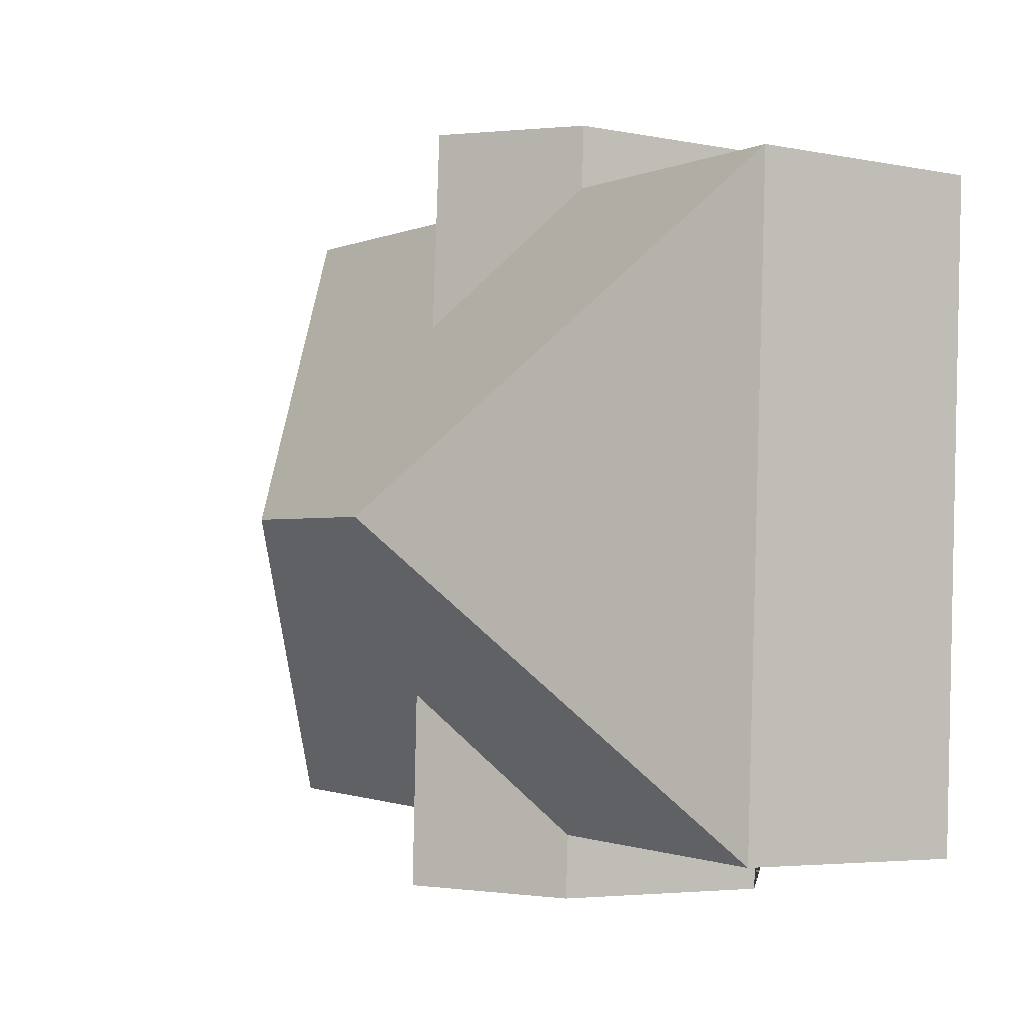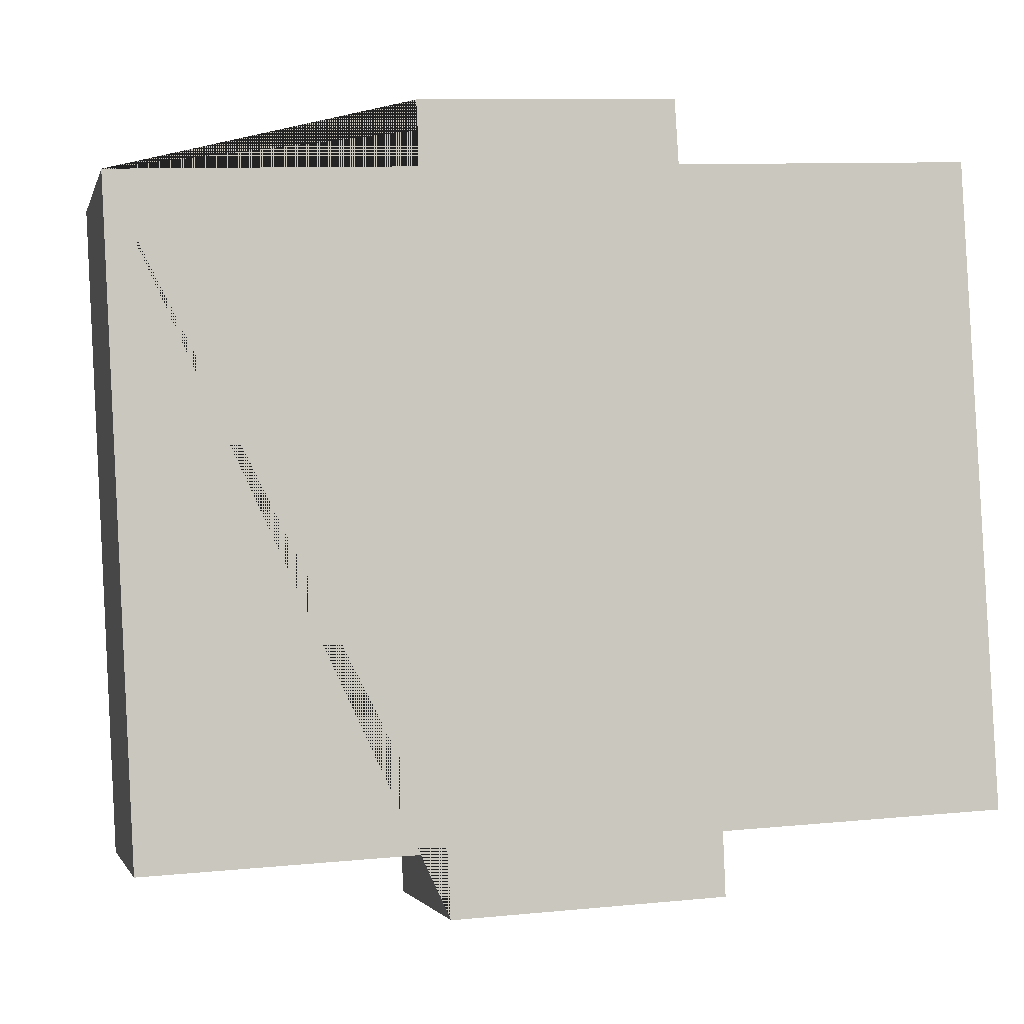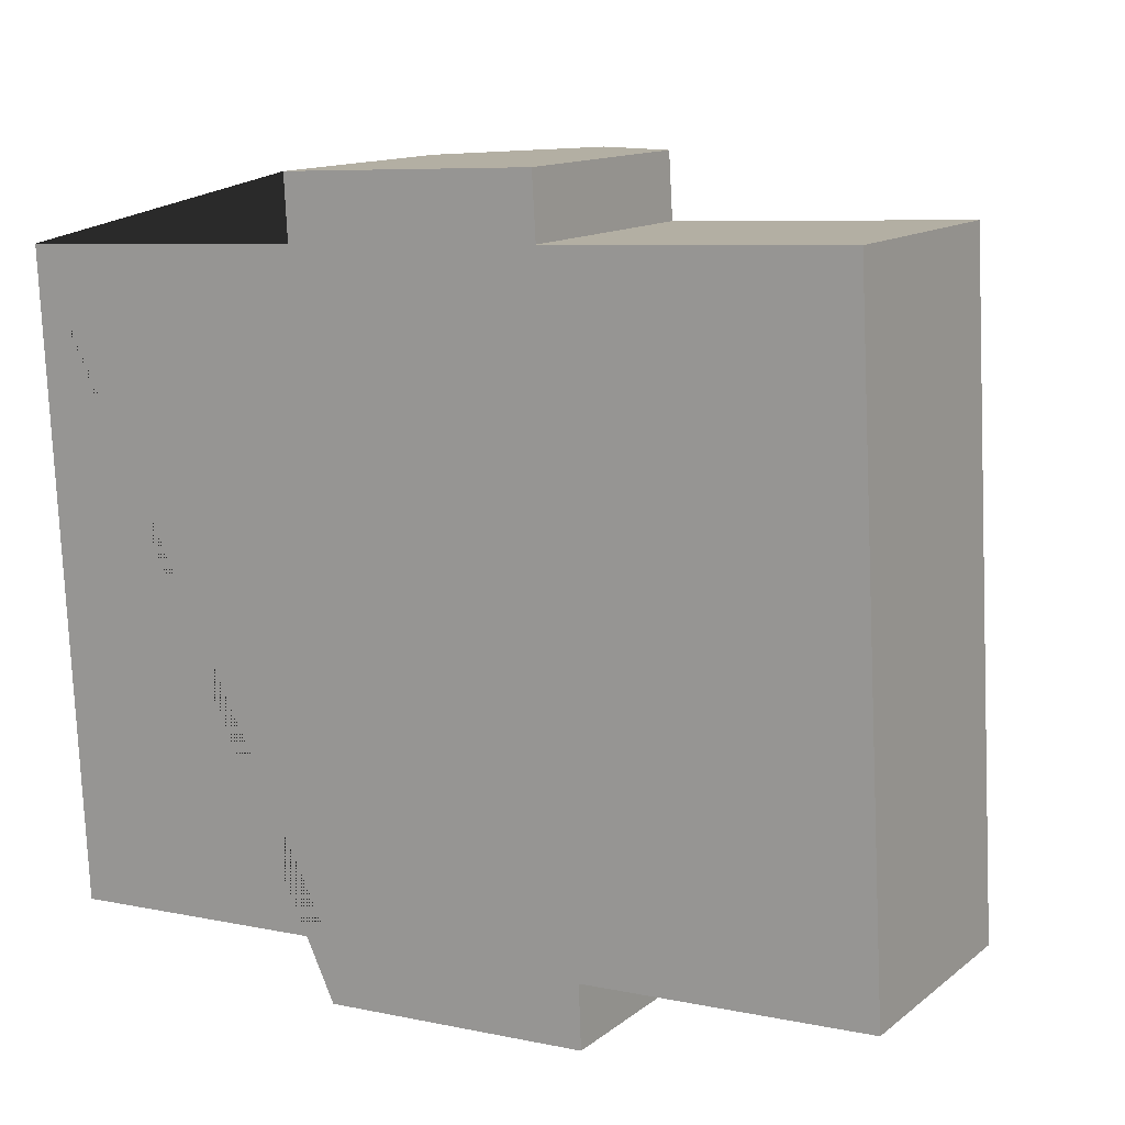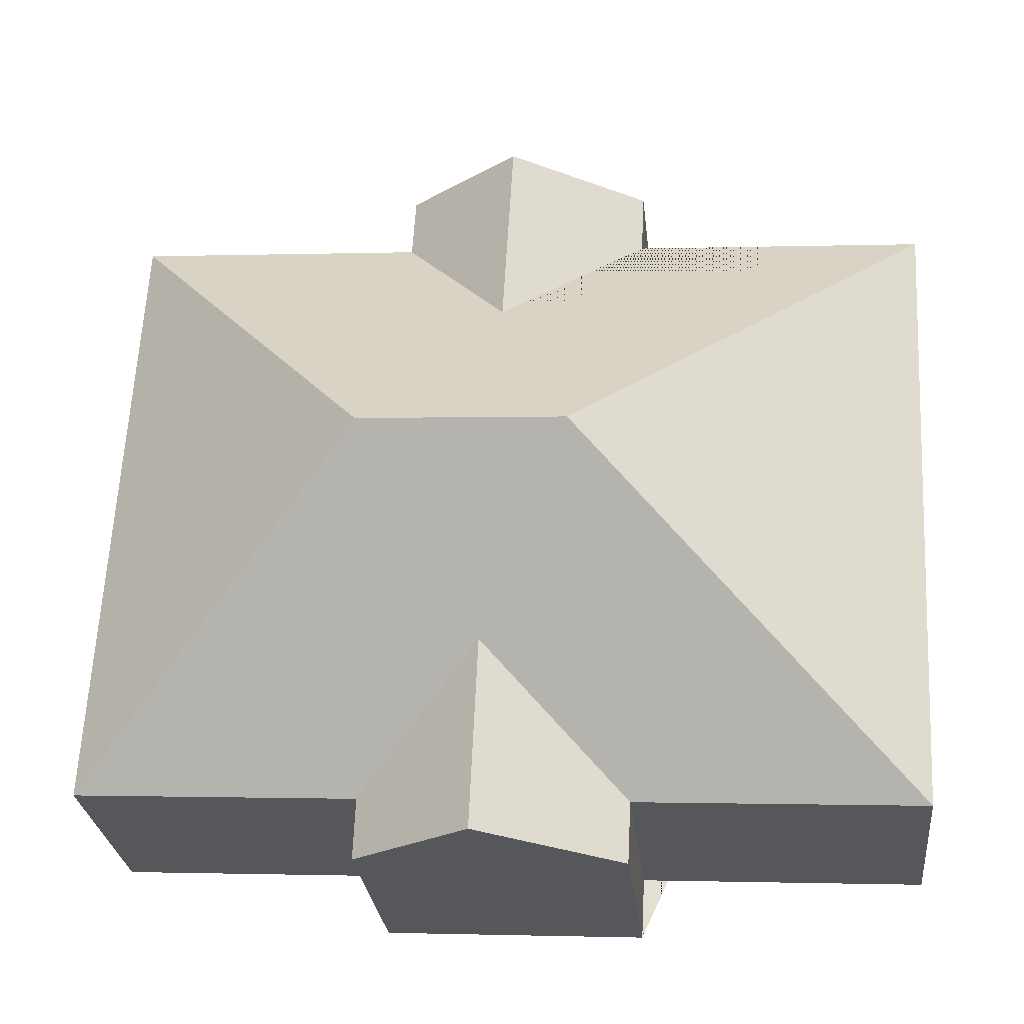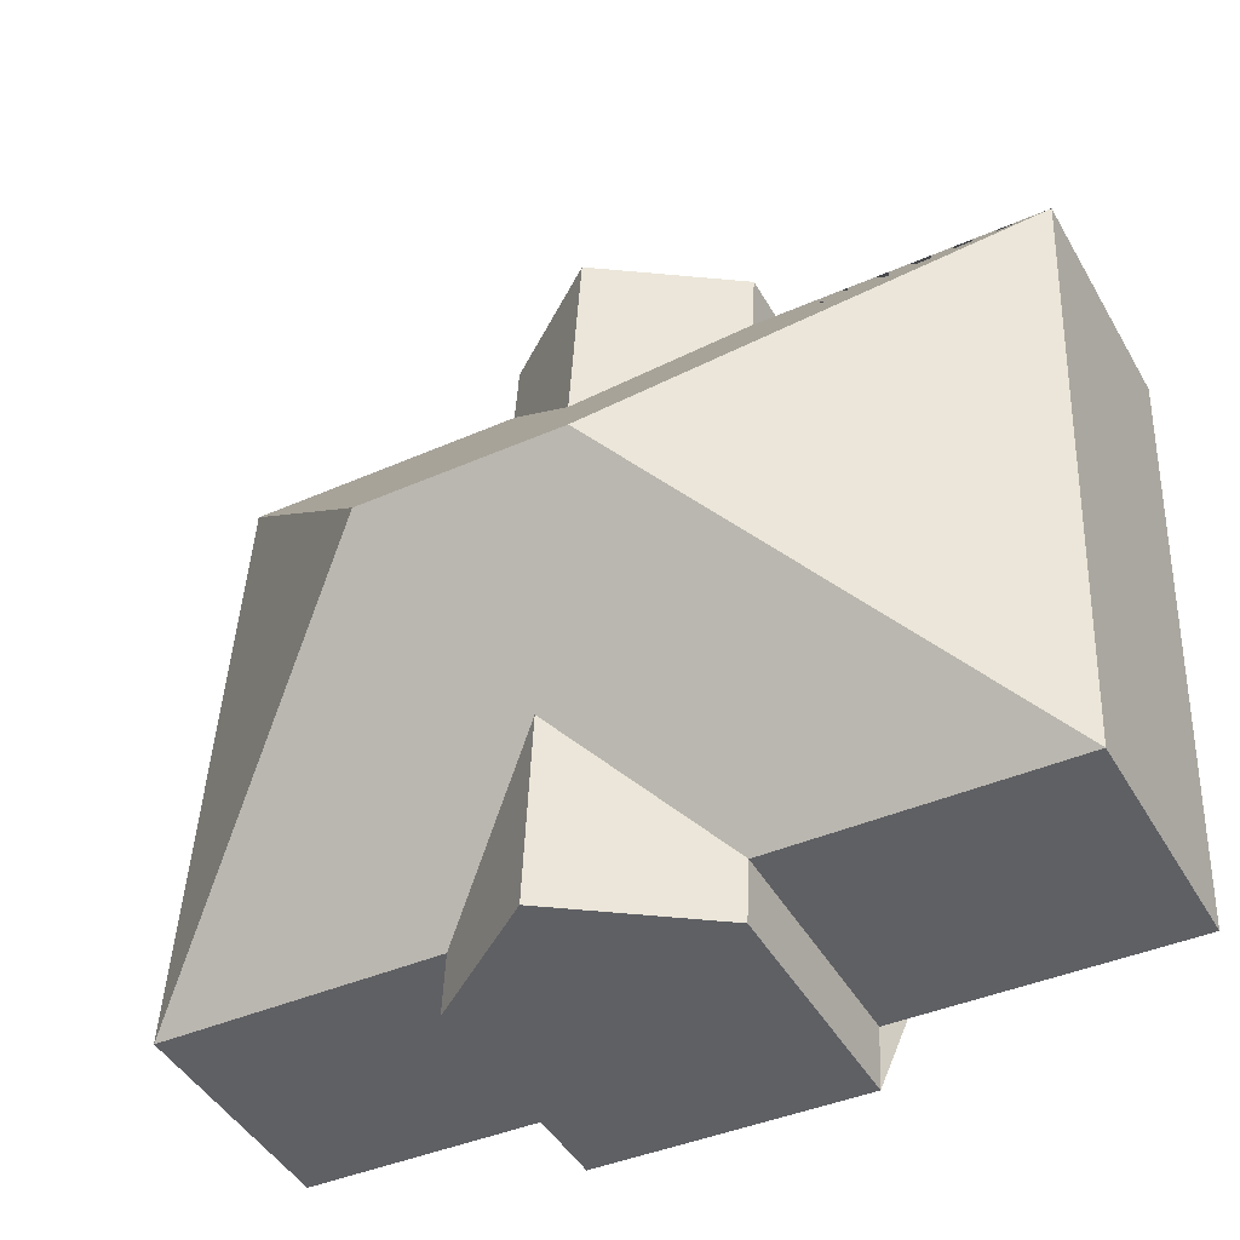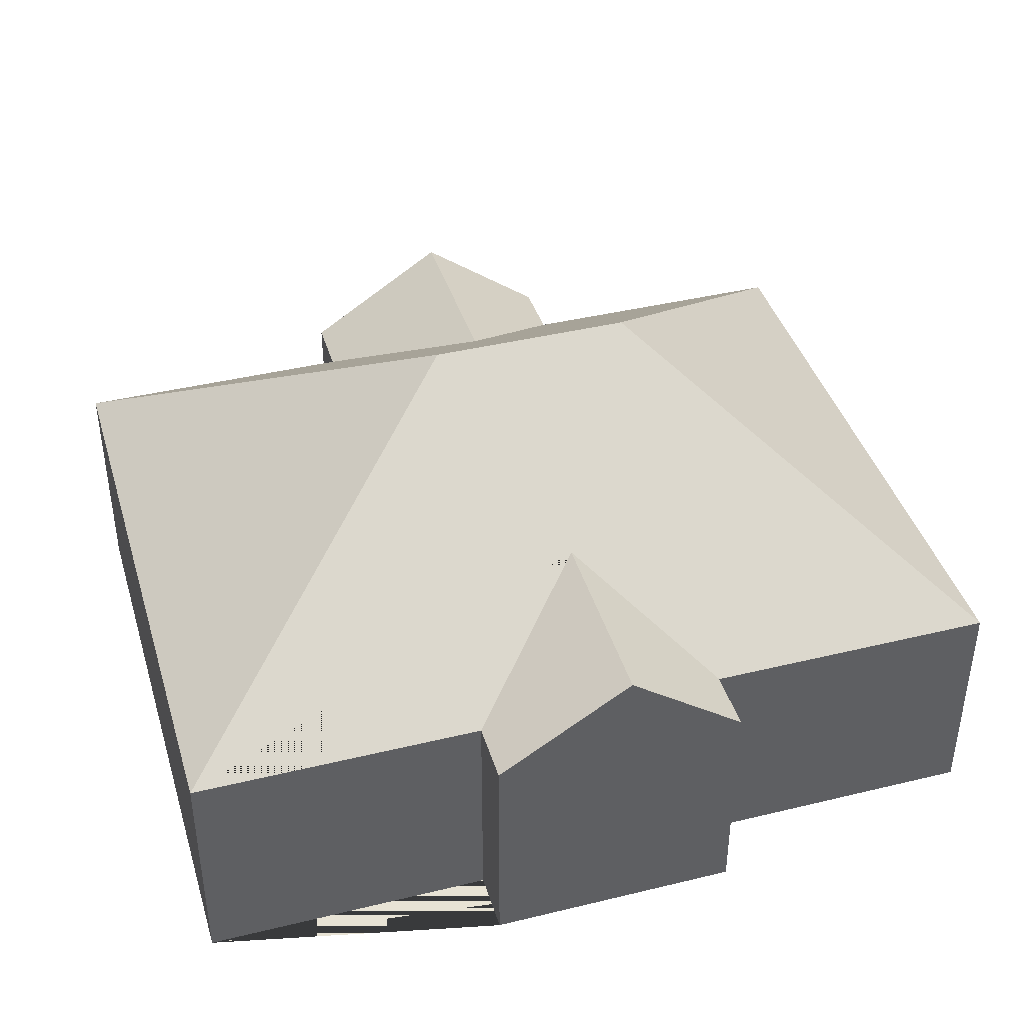
<metadata>
{"format":"obj","ext":"obj","renderer":"f3d","projection":"perspective","resolution":1024,"background":"white","views":[{"elev":-4.7,"azim":-122.0,"up":"+Z"},{"elev":-2.5,"azim":-13.6,"up":"+Z"},{"elev":13.1,"azim":31.1,"up":"+Z"},{"elev":-27.7,"azim":-173.9,"up":"+Z"},{"elev":-46.2,"azim":-151.3,"up":"+Z"},{"elev":41.0,"azim":-19.5,"up":"+Y"}]}
</metadata>
<code>
o CG10_500_040059_0020
v 14.47 75 -41.19
v 25.35 75 -246.9
v 119 75 -261.9
v 117.9 75 -242
v 109 75 -36.19
v 107.9 75 -15.96
v 130.6 145 -143.2
v 164.9 104.6 -259.5
v 151.4 103.1 -13.66
v 155.1 103.3 -77.5
v 162.1 104.9 -197.7
v 190.6 75 -31.87
v 196.1 145 -139.7
v 189.4 75 -11.65
v 205 75 -257.4
v 204.2 75 -237.4
v 284.9 75 -26.88
v 295.8 75 -232.5
v 14.47 0 -41.19
v 25.35 0 -246.9
v 117.9 0 -242
v 119 0 -261.9
v 205 0 -257.4
v 204.2 0 -237.4
v 295.8 0 -232.5
v 284.9 0 -26.88
v 190.6 0 -31.87
v 189.4 0 -11.65
v 107.9 0 -15.96
v 109 0 -36.19
f 1 2 7
f 7 2 4 11 16 18 13
f 11 4 3 8
f 11 8 15 16
f 1 7 13 17 12 10 5
f 6 5 10 9
f 9 10 12 14
f 17 13 18
f 3 8 15
f 14 9 6
f 19 20 21 22 23 24 25 26 27 28 29 30
f 1 19 20 2
f 2 20 21 4
f 4 21 22 3
f 3 22 23 15
f 15 23 24 16
f 16 24 25 18
f 18 25 26 17
f 17 26 27 12
f 12 27 28 14
f 14 28 29 6
f 6 29 30 5
f 5 30 19 1

</code>
